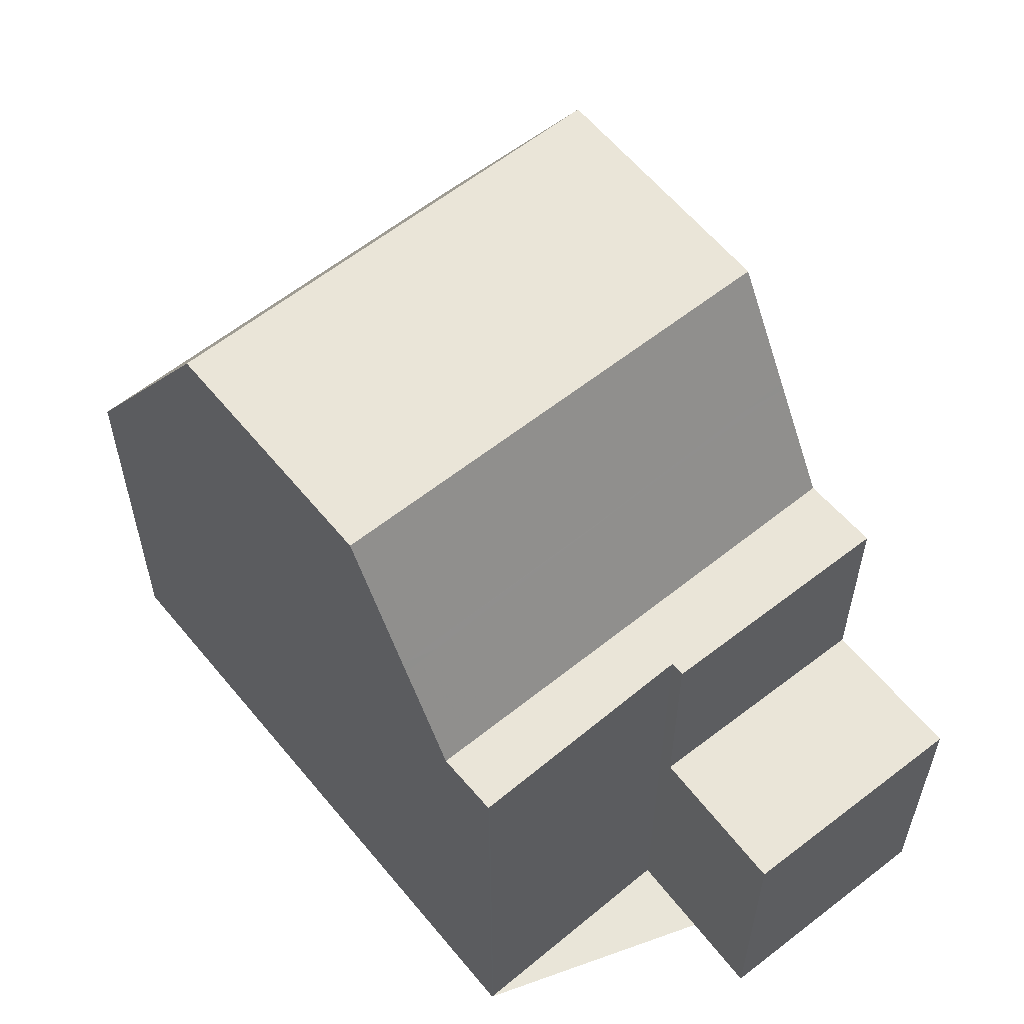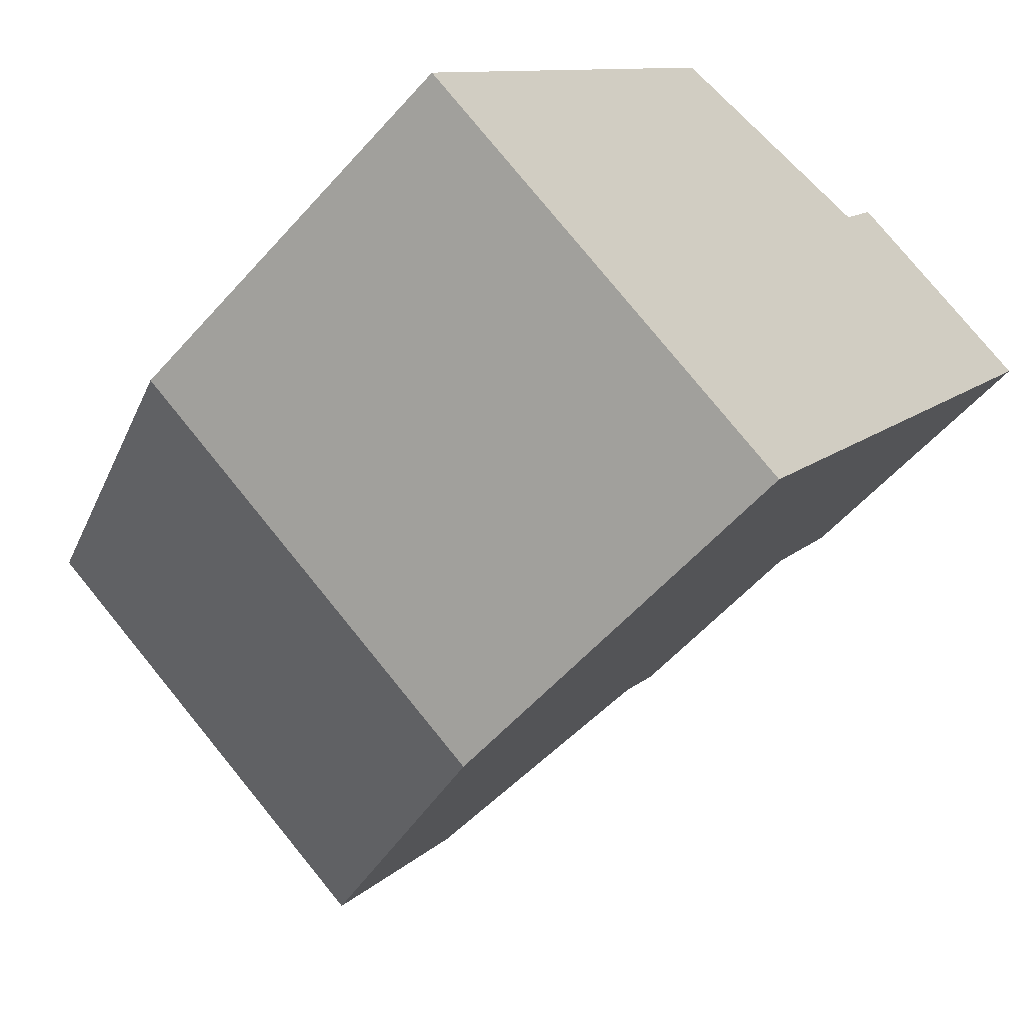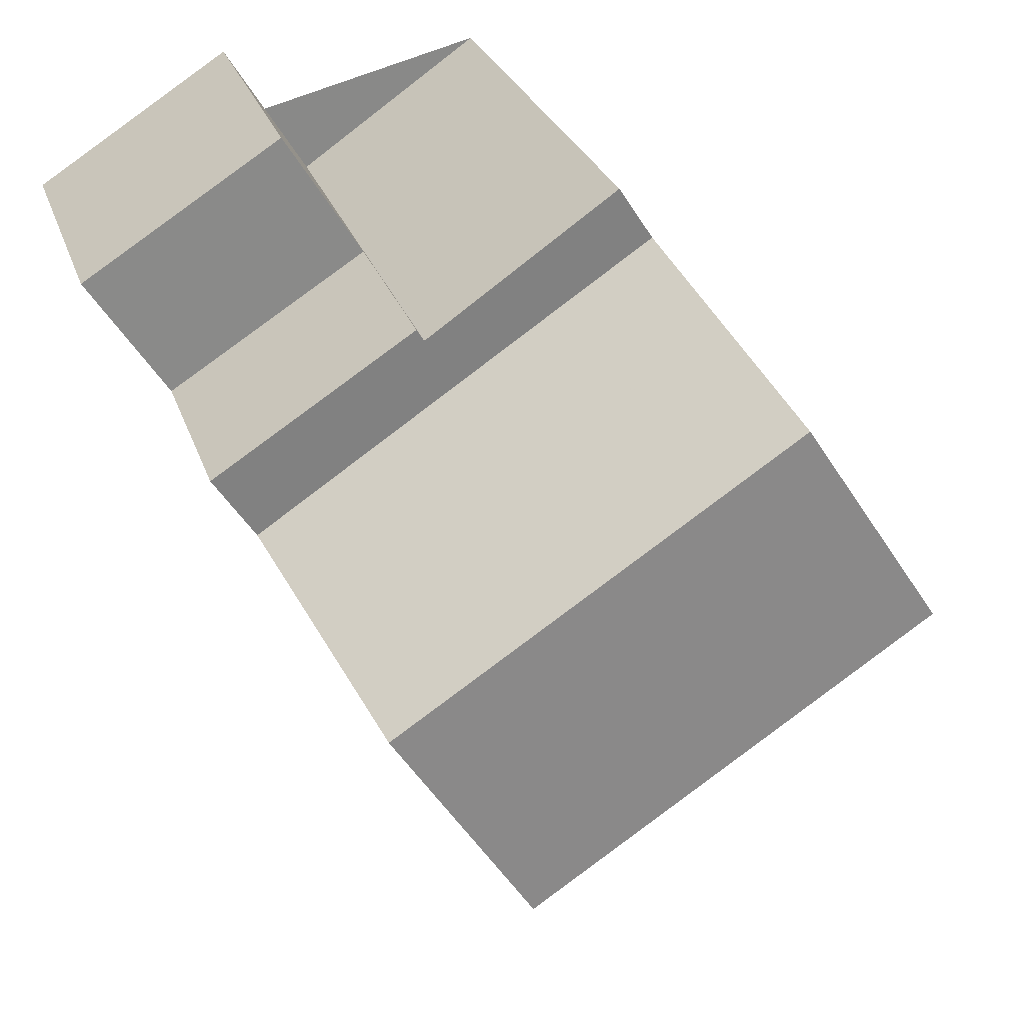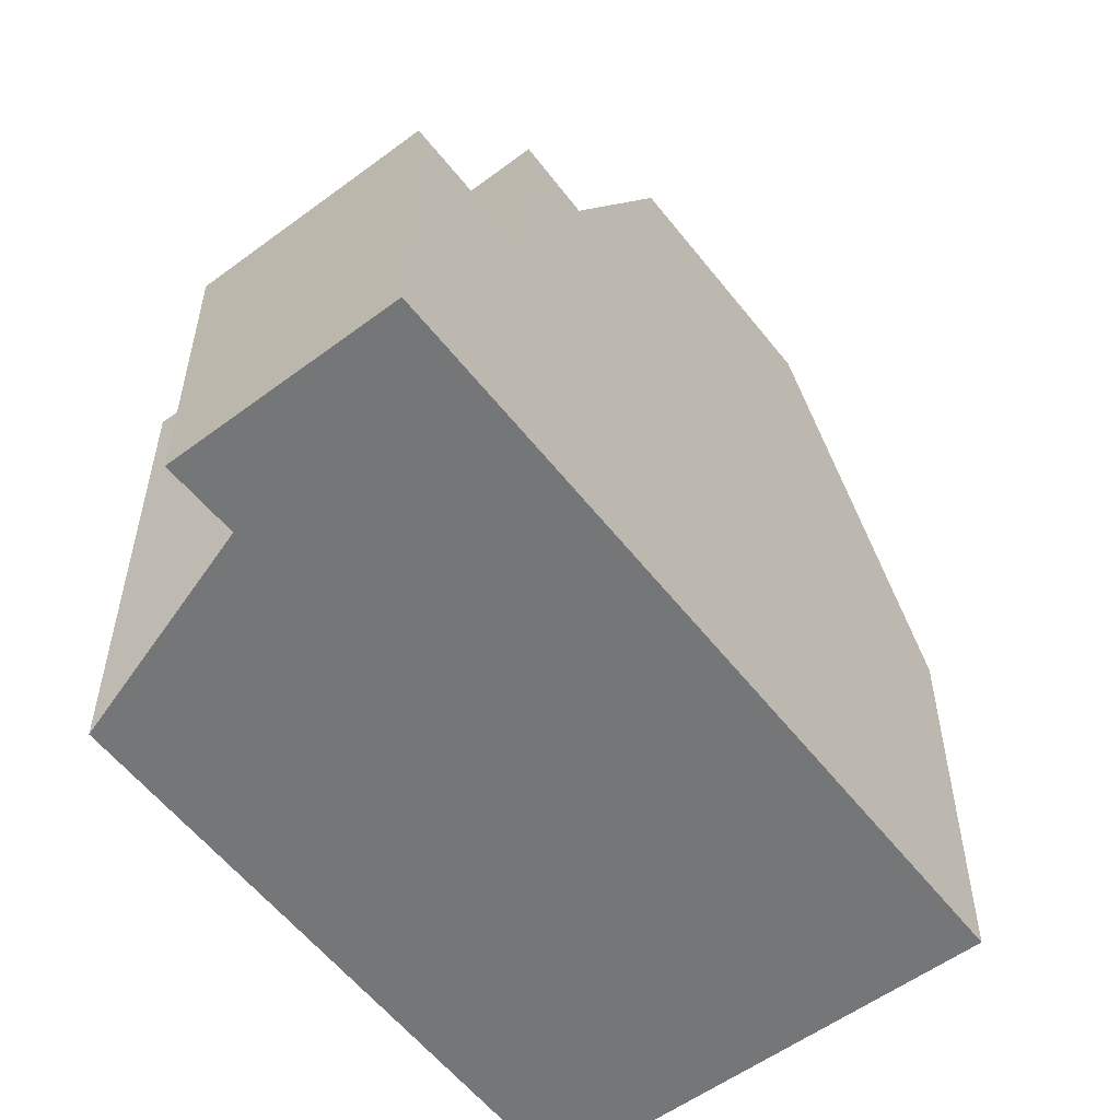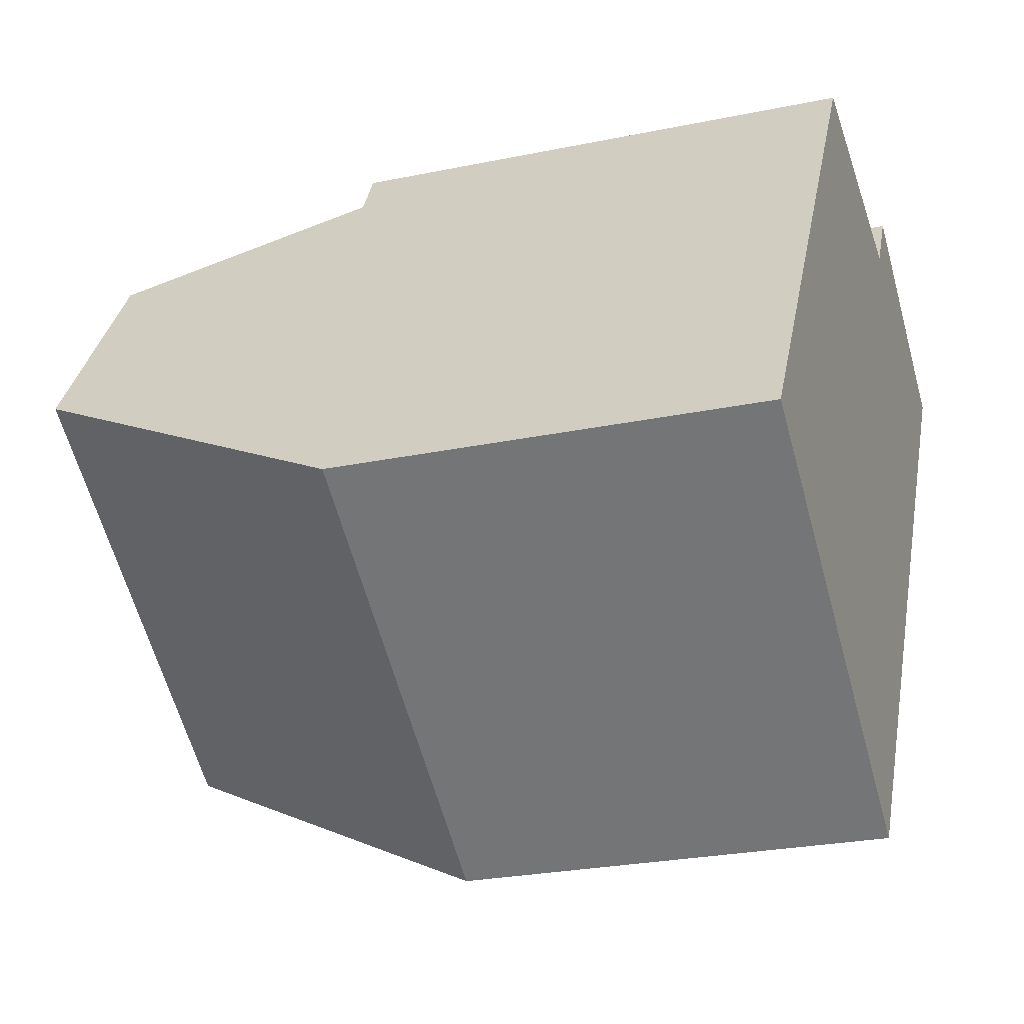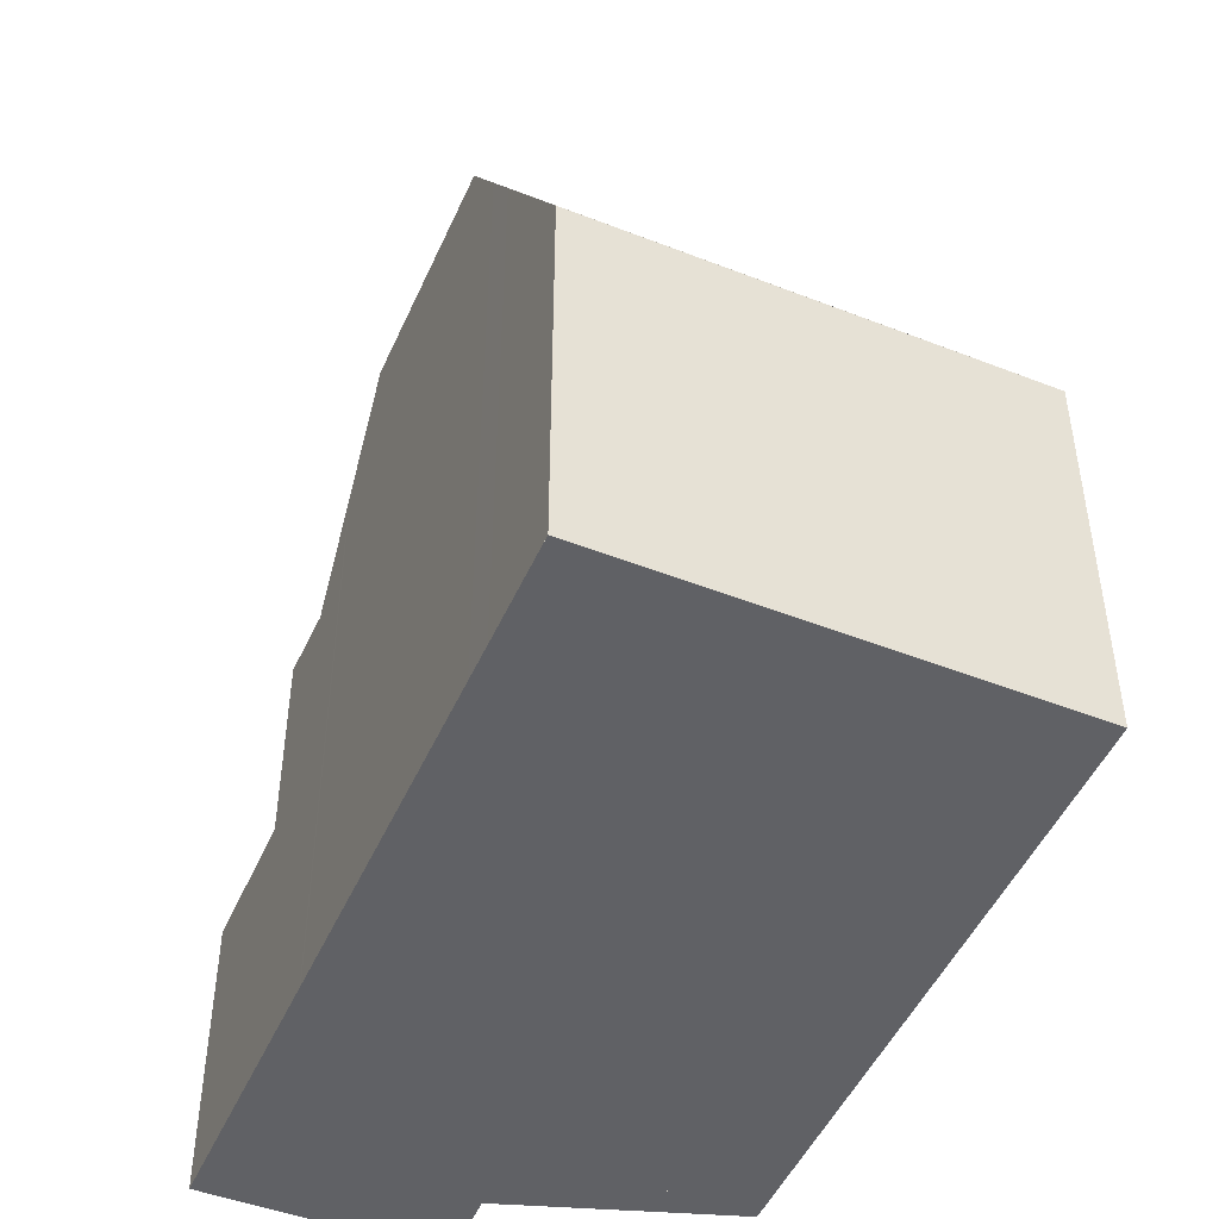
<metadata>
{"format":"obj","ext":"obj","renderer":"f3d","projection":"perspective","resolution":1024,"background":"white","views":[{"elev":59.7,"azim":174.1,"up":"+Z"},{"elev":-56.5,"azim":139.1,"up":"+Y"},{"elev":26.7,"azim":-16.4,"up":"+Y"},{"elev":-56.7,"azim":-109.3,"up":"+Z"},{"elev":-25.9,"azim":108.3,"up":"+Y"},{"elev":-48.5,"azim":9.8,"up":"+Z"}]}
</metadata>
<code>
v -2504 -746.8 5.13
v -2500 -743.6 5.135
v -2510 -738.4 3.73
v -2507 -736.8 3.763
v -2506 -738.5 6.413
v -2504 -736.9 6.41
v -2506 -744.6 9.293
v -2501 -741.4 9.318
v -2507 -742.1 9.277
v -2503 -738.9 9.303
v -2503 -738.9 9.303
v -2501 -741.4 9.318
v -2507 -742 9.277
v -2501 -741.4 9.318
v -2506 -744.6 9.293
v -2503 -738.9 9.303
v -2507 -742.1 9.277
v -2509 -739.6 3.745
v -2507 -737.9 3.777
v -2506 -738.3 4.66
v -2509 -739.9 4.578
v -2508 -740.8 6.378
v -2503 -737.5 6.366
v -2509 -739.9 3.749
v -2506 -738.3 3.782
v -2509 -739.9 6.431
v -2506 -738.3 6.423
v -2500 -743.1 5.995
v -2505 -746.4 6.007
v -2503 -737.5 6.366
v -2508 -740.8 6.378
v -2501 -741.4 9.318
v -2500 -743.2 5.995
v -2503 -738.9 9.303
v -2503 -737.5 6.366
v -2504 -736.9 6.41
v -2503 -737.5 6.366
v -2500 -743.6 5.135
v -2503 -738.2 7.74
v -2503 -738.2 7.74
v -2508 -741.4 7.742
v -2506 -744.6 9.293
v -2506 -744.6 9.293
v -2505 -746.3 6.007
v -2508 -740.7 6.378
v -2504 -746.8 5.13
v -2509 -739.6 3.745
v -2507 -742 9.277
v -2508 -741.4 7.742
v -2509 -739.9 4.579
v -2509 -739.9 6.431
v -2510 -738.4 3.73
v -2509 -739.9 3.75
v -2508 -740.7 6.378
v -2505 -745.2 8.185
v -2505 -745.2 8.186
v -2501 -742.1 8.05
v -2500 -742.1 8.05
v -2504 -746.8 5.161
v -2504 -746.8 5.161
v -2500 -743.6 5.165
v -2500 -743.6 5.165
v -2509 -739.9 6.431
v -2509 -739.9 6.431
v -2509 -739.9 3.75
v -2509 -739.9 3.749
v -2506 -738.3 6.423
v -2506 -738.3 3.782
v -2508 -741.4 7.834
v -2508 -741.4 7.834
v -2503 -738.1 7.628
v -2503 -738.1 7.627
v -2506 -739.9 7.741
v -2505 -745.6 7.414
v -2505 -745.6 7.413
v -2500 -742.3 7.593
v -2500 -742.3 7.594
v -2506 -739.1 6.372
v -2506 -738.5 6.413
v -2505 -740.4 9.29
v -2506 -739.1 6.372
v -2505 -739.7 7.727
v -2502 -744.7 6
v -2503 -743.9 7.506
v -2503 -743 9.306
v -2507 -736.9 3.764
v -2507 -736.8 3.763
v -2503 -743.6 8.115
v -2502 -745.1 5.163
v -2505 -739.7 7.741
v -2505 -740.4 9.29
v -2503 -743 9.306
v -2502 -745.1 5.133
v -2507 -740.7 7.791
v -2507 -740.7 7.741
v -2507 -740.1 6.375
v -2508 -739.3 6.428
v -2507 -740.1 6.375
v -2508 -739.3 3.763
v -2506 -741.4 9.283
v -2504 -744.9 7.451
v -2504 -745.7 6.004
v -2505 -744 9.298
v -2509 -737.7 3.744
v -2508 -738.9 3.758
v -2504 -744.6 8.157
v -2503 -746.1 5.162
v -2505 -744 9.298
v -2503 -746.1 5.131
v -2506 -741.4 9.283
v -2508 -739.3 4.612
v -2508 -739.3 6.428
v -2508 -739.3 3.763
v -2504 -737.8 6.367
v -2504 -737.1 6.41
v -2503 -739.1 9.301
v -2500 -743.4 5.995
v -2501 -742.6 7.58
v -2504 -737.8 6.367
v -2503 -738.4 7.643
v -2503 -738.4 7.74
v -2503 -739.1 9.301
v -2501 -741.7 9.316
v -2501 -742.3 8.06
v -2500 -743.8 5.165
v -2501 -741.7 9.316
v -2500 -743.8 5.134
v -2507 -741.1 7.813
v -2507 -741.7 9.28
v -2508 -739.6 6.429
v -2508 -739.6 4.595
v -2508 -739.6 3.756
v -2508 -740.4 6.376
v -2508 -740.4 6.376
v -2508 -739.6 6.429
v -2508 -739.6 3.756
v -2507 -741.7 9.28
v -2504 -746 6.006
v -2505 -745.3 7.432
v -2505 -744.3 9.296
v -2509 -739.2 3.751
v -2509 -738.1 3.737
v -2505 -744.9 8.172
v -2504 -746.5 5.162
v -2505 -744.3 9.296
v -2504 -746.5 5.131
v -2507 -741 7.742
v -2504 -746.8 5.161
v -2504 -746.8 5.13
v -2504 -746.8 0
v -2504 -746.8 0
v -2500 -743.6 5.135
v -2500 -743.6 5.135
v -2500 -743.6 0
v -2500 -743.6 8.882e-16
v -2510 -738.4 3.73
v -2510 -738.4 3.73
v -2510 -738.4 -4.441e-16
v -2510 -738.4 0
v -2507 -736.9 3.764
v -2507 -736.8 3.763
v -2507 -736.8 0
v -2507 -736.9 4.441e-16
v -2506 -738.5 6.413
v -2506 -738.5 6.413
v -2506 -738.5 0
v -2506 -738.5 -8.882e-16
v -2503 -737.5 6.366
v -2504 -736.9 6.41
v -2504 -736.9 8.882e-16
v -2503 -737.5 0
v -2507 -742.1 9.277
v -2506 -744.6 9.293
v -2506 -744.6 0
v -2507 -742.1 0
v -2501 -741.4 9.318
v -2503 -738.9 9.303
v -2503 -738.9 0
v -2501 -741.4 0
v -2500 -742.1 8.05
v -2501 -741.4 9.318
v -2501 -741.4 0
v -2500 -742.1 0
v -2508 -741.4 7.834
v -2507 -742.1 9.277
v -2507 -742.1 0
v -2508 -741.4 -8.882e-16
v -2510 -738.4 3.73
v -2509 -739.6 3.745
v -2509 -739.6 0
v -2510 -738.4 -4.441e-16
v -2506 -738.3 3.782
v -2507 -737.9 3.777
v -2507 -737.9 4.441e-16
v -2506 -738.3 0
v -2509 -739.9 6.431
v -2508 -740.8 6.378
v -2508 -740.8 0
v -2509 -739.9 -8.882e-16
v -2500 -743.6 5.165
v -2500 -743.1 5.995
v -2500 -743.1 -8.882e-16
v -2500 -743.6 0
v -2505 -745.6 7.413
v -2505 -746.4 6.007
v -2505 -746.4 0
v -2505 -745.6 8.882e-16
v -2503 -738.1 7.627
v -2503 -737.5 6.366
v -2503 -737.5 0
v -2503 -738.1 0
v -2504 -736.9 6.41
v -2504 -736.9 6.41
v -2504 -736.9 0
v -2504 -736.9 8.882e-16
v -2500 -743.8 5.134
v -2500 -743.6 5.135
v -2500 -743.6 8.882e-16
v -2500 -743.8 0
v -2503 -738.9 9.303
v -2503 -738.2 7.74
v -2503 -738.2 0
v -2503 -738.9 0
v -2508 -740.8 6.378
v -2508 -741.4 7.742
v -2508 -741.4 0
v -2508 -740.8 0
v -2504 -746.8 5.13
v -2504 -746.8 5.13
v -2504 -746.8 0
v -2504 -746.8 0
v -2509 -738.1 3.737
v -2510 -738.4 3.73
v -2510 -738.4 0
v -2509 -738.1 0
v -2506 -744.6 9.293
v -2505 -745.2 8.186
v -2505 -745.2 1.776e-15
v -2506 -744.6 0
v -2500 -742.3 7.594
v -2500 -742.1 8.05
v -2500 -742.1 0
v -2500 -742.3 0
v -2505 -746.4 6.007
v -2504 -746.8 5.161
v -2504 -746.8 0
v -2505 -746.4 0
v -2500 -743.6 5.135
v -2500 -743.6 5.165
v -2500 -743.6 0
v -2500 -743.6 0
v -2509 -739.6 3.745
v -2509 -739.9 3.749
v -2509 -739.9 0
v -2509 -739.6 0
v -2506 -738.5 6.413
v -2506 -738.3 6.423
v -2506 -738.3 8.882e-16
v -2506 -738.5 0
v -2508 -741.4 7.742
v -2508 -741.4 7.834
v -2508 -741.4 -8.882e-16
v -2508 -741.4 0
v -2503 -738.2 7.74
v -2503 -738.1 7.627
v -2503 -738.1 0
v -2503 -738.2 0
v -2505 -745.2 8.186
v -2505 -745.6 7.413
v -2505 -745.6 8.882e-16
v -2505 -745.2 1.776e-15
v -2500 -743.1 5.995
v -2500 -742.3 7.594
v -2500 -742.3 0
v -2500 -743.1 -8.882e-16
v -2504 -737.1 6.41
v -2506 -738.5 6.413
v -2506 -738.5 -8.882e-16
v -2504 -737.1 8.882e-16
v -2507 -737.9 3.777
v -2507 -736.9 3.764
v -2507 -736.9 4.441e-16
v -2507 -737.9 4.441e-16
v -2507 -736.8 3.763
v -2507 -736.8 3.763
v -2507 -736.8 4.441e-16
v -2507 -736.8 0
v -2503 -746.1 5.131
v -2502 -745.1 5.133
v -2502 -745.1 0
v -2503 -746.1 0
v -2507 -736.8 3.763
v -2509 -737.7 3.744
v -2509 -737.7 -4.441e-16
v -2507 -736.8 4.441e-16
v -2504 -746.5 5.131
v -2503 -746.1 5.131
v -2503 -746.1 0
v -2504 -746.5 0
v -2504 -736.9 6.41
v -2504 -737.1 6.41
v -2504 -737.1 8.882e-16
v -2504 -736.9 0
v -2502 -745.1 5.133
v -2500 -743.8 5.134
v -2500 -743.8 0
v -2502 -745.1 0
v -2509 -737.7 3.744
v -2509 -738.1 3.737
v -2509 -738.1 0
v -2509 -737.7 -4.441e-16
v -2504 -746.8 5.13
v -2504 -746.5 5.131
v -2504 -746.5 0
v -2504 -746.8 0
v -2504 -746.8 0
v -2510 -738.4 0
v -2507 -736.8 0
v -2506 -738.5 0
v -2504 -736.9 0
v -2500 -743.6 0
f 112 27 20 111
f 11 10 8 12
f 42 7 9 13
f 57 32 14 58
f 47 18 3 52
f 36 6 23 35
f 111 20 25 113
f 62 2 38 61
f 90 73 82
f 56 15 43 55
f 60 46 1 59
f 72 39 40 71
f 66 18 47 65
f 39 16 34 40
f 94 73 90 91 110
f 126 32 57 124
f 125 61 38 127
f 141 105 99 136
f 70 48 17 69
f 50 21 26 51
f 116 11 12 123
f 87 4 86
f 53 24 21 50
f 49 41 31 54
f 75 56 55 74
f 124 57 76 118
f 76 57 58 77
f 59 29 44 60
f 117 33 61 125
f 61 33 28 62
f 63 45 22 64
f 115 36 35 114
f 69 41 49 70
f 71 37 30 72
f 95 73 94
f 96 81 82 73 95
f 74 44 29 75
f 118 76 33 117
f 77 28 33 76
f 135 97 98 134
f 120 82 81 119
f 139 101 102 138
f 137 100 103 140
f 142 104 105 141
f 143 106 101 139
f 138 102 107 144
f 122 91 90 121
f 145 108 106 143
f 144 107 109 146
f 121 90 82 120
f 128 70 49 147
f 147 49 54 133
f 97 67 5 79 78 98
f 101 84 83 102
f 100 80 85 103
f 104 87 86 19 105
f 106 88 84 101
f 102 83 89 107
f 108 92 88 106
f 107 89 93 109
f 129 48 70 128
f 105 19 68 99
f 131 50 51 130
f 132 53 50 131
f 114 78 79 115
f 117 83 84 118
f 119 37 71 120
f 121 40 34 122
f 120 71 40 121
f 123 85 80 116
f 118 84 88 124
f 125 89 83 117
f 124 88 92 126
f 127 93 89 125
f 128 94 110 129
f 130 112 111 131
f 131 111 113 132
f 134 45 63 135
f 138 44 74 139
f 140 42 13 137
f 141 47 52 142
f 139 74 55 143
f 144 60 44 138
f 143 55 43 145
f 146 46 60 144
f 147 95 94 128
f 133 96 95 147
f 136 65 47 141
f 149 150 151 148
f 153 154 155 152
f 157 158 159 156
f 161 162 163 160
f 165 166 167 164
f 169 170 171 168
f 173 174 175 172
f 177 178 179 176
f 181 182 183 180
f 185 186 187 184
f 189 190 191 188
f 193 194 195 192
f 197 198 199 196
f 201 202 203 200
f 205 206 207 204
f 209 210 211 208
f 213 214 215 212
f 217 218 219 216
f 221 222 223 220
f 225 226 227 224
f 229 230 231 228
f 233 234 235 232
f 237 238 239 236
f 241 242 243 240
f 245 246 247 244
f 249 250 251 248
f 253 254 255 252
f 257 258 259 256
f 261 262 263 260
f 265 266 267 264
f 269 270 271 268
f 273 274 275 272
f 277 278 279 276
f 281 282 283 280
f 285 286 287 284
f 289 290 291 288
f 293 294 295 292
f 297 298 299 296
f 301 302 303 300
f 305 306 307 304
f 309 310 311 308
f 313 314 315 312
f 317 318 319 320 321 316

</code>
